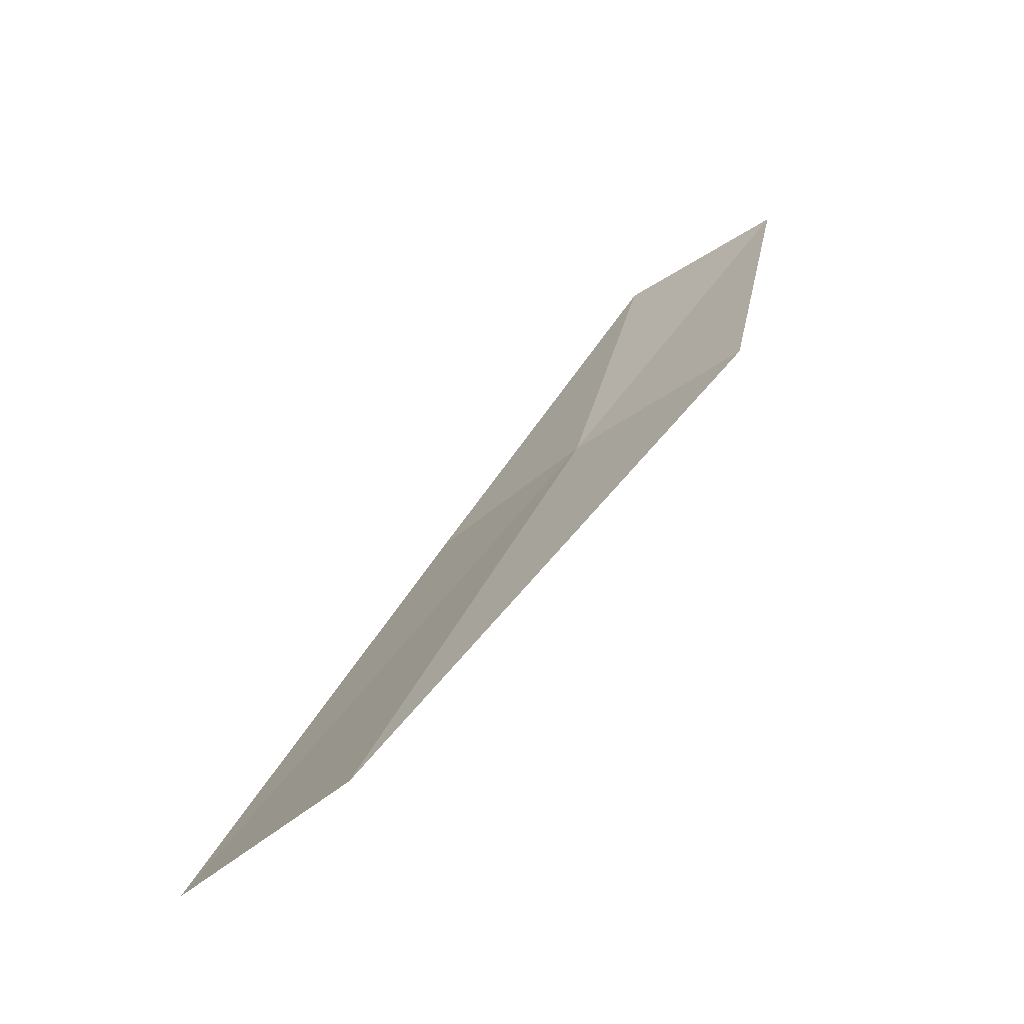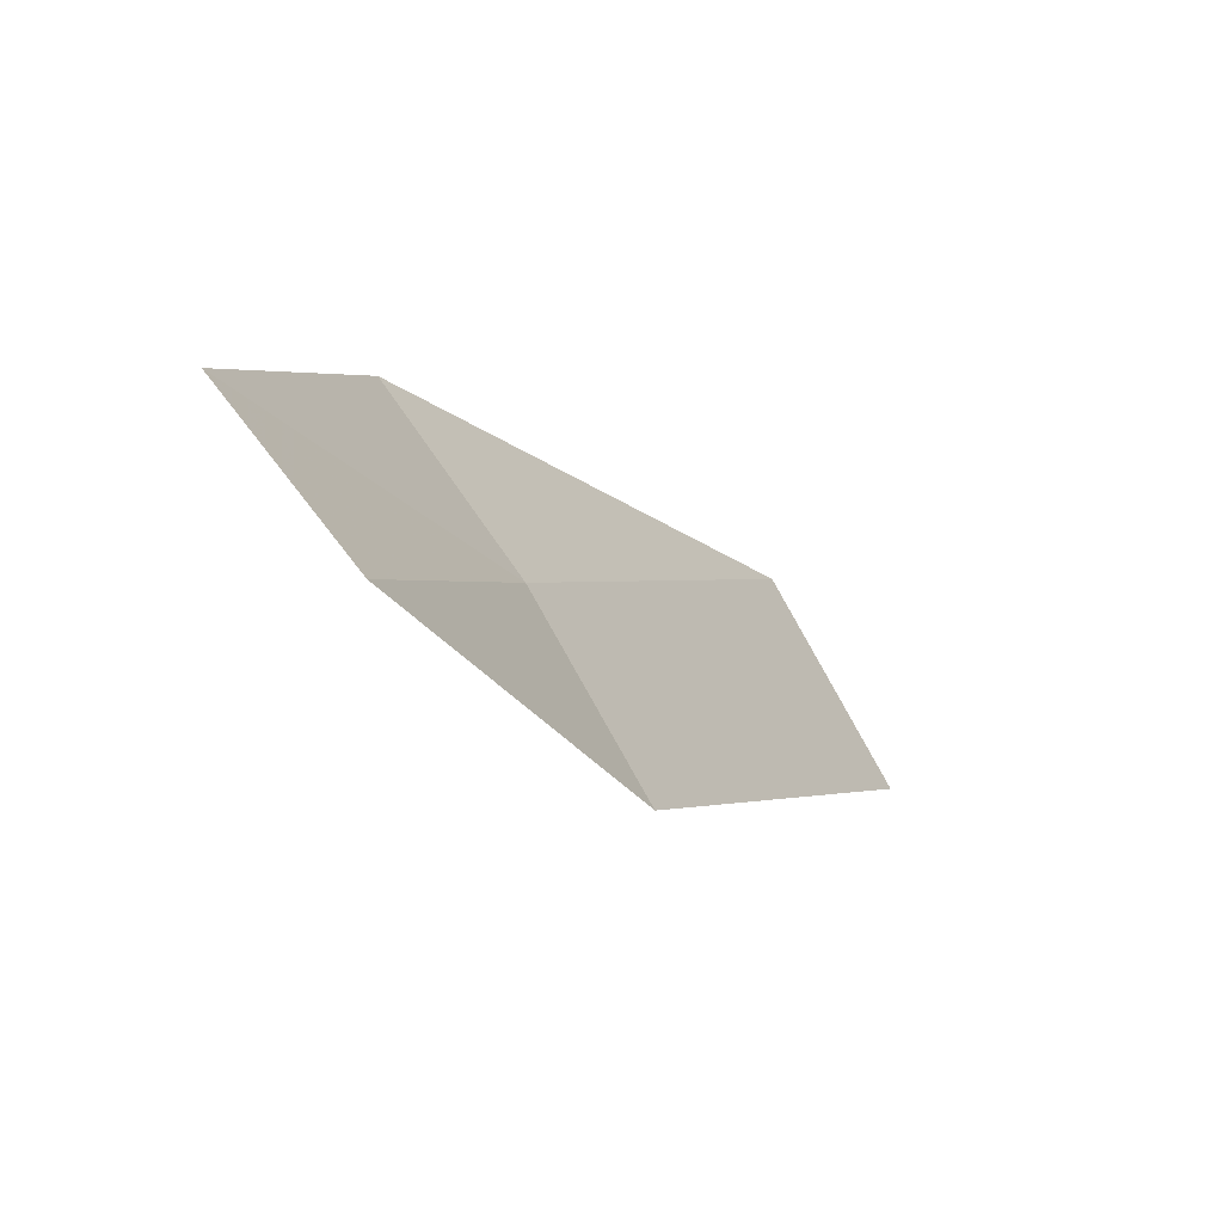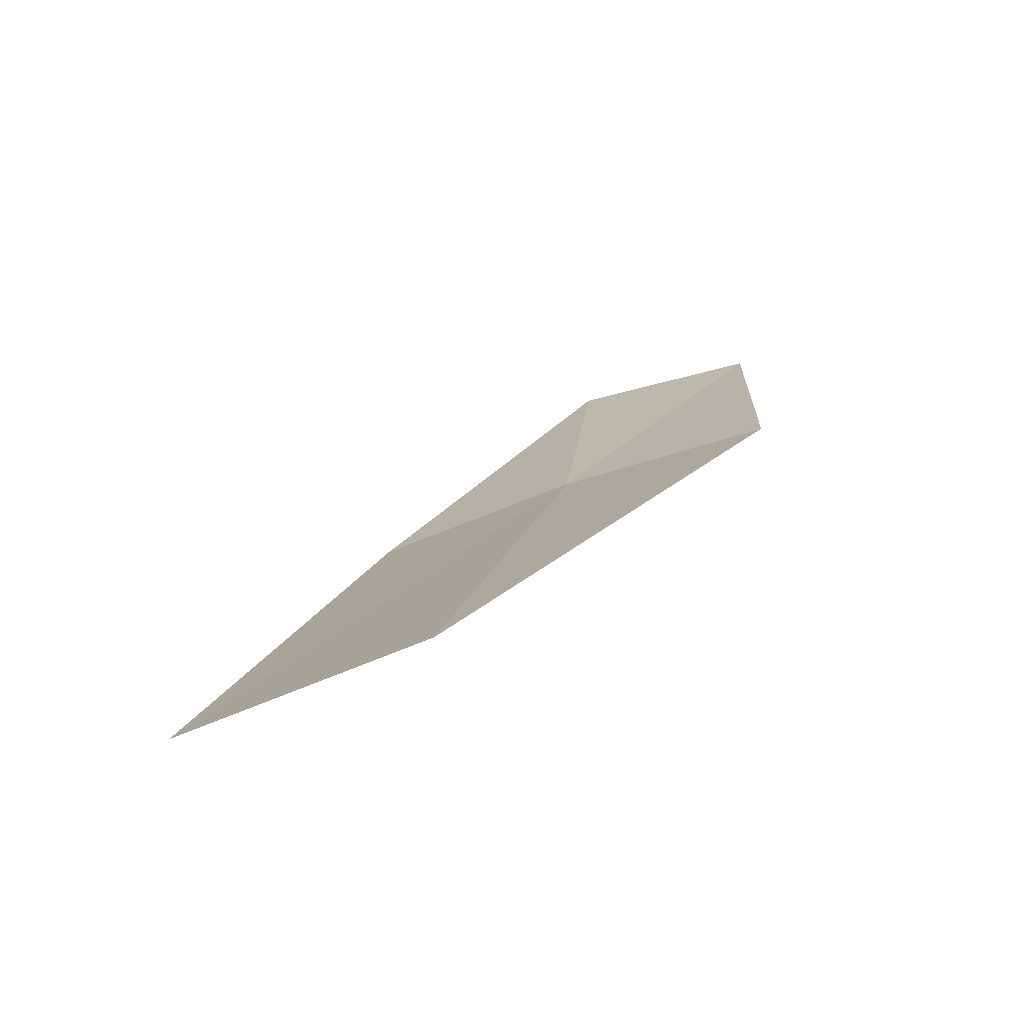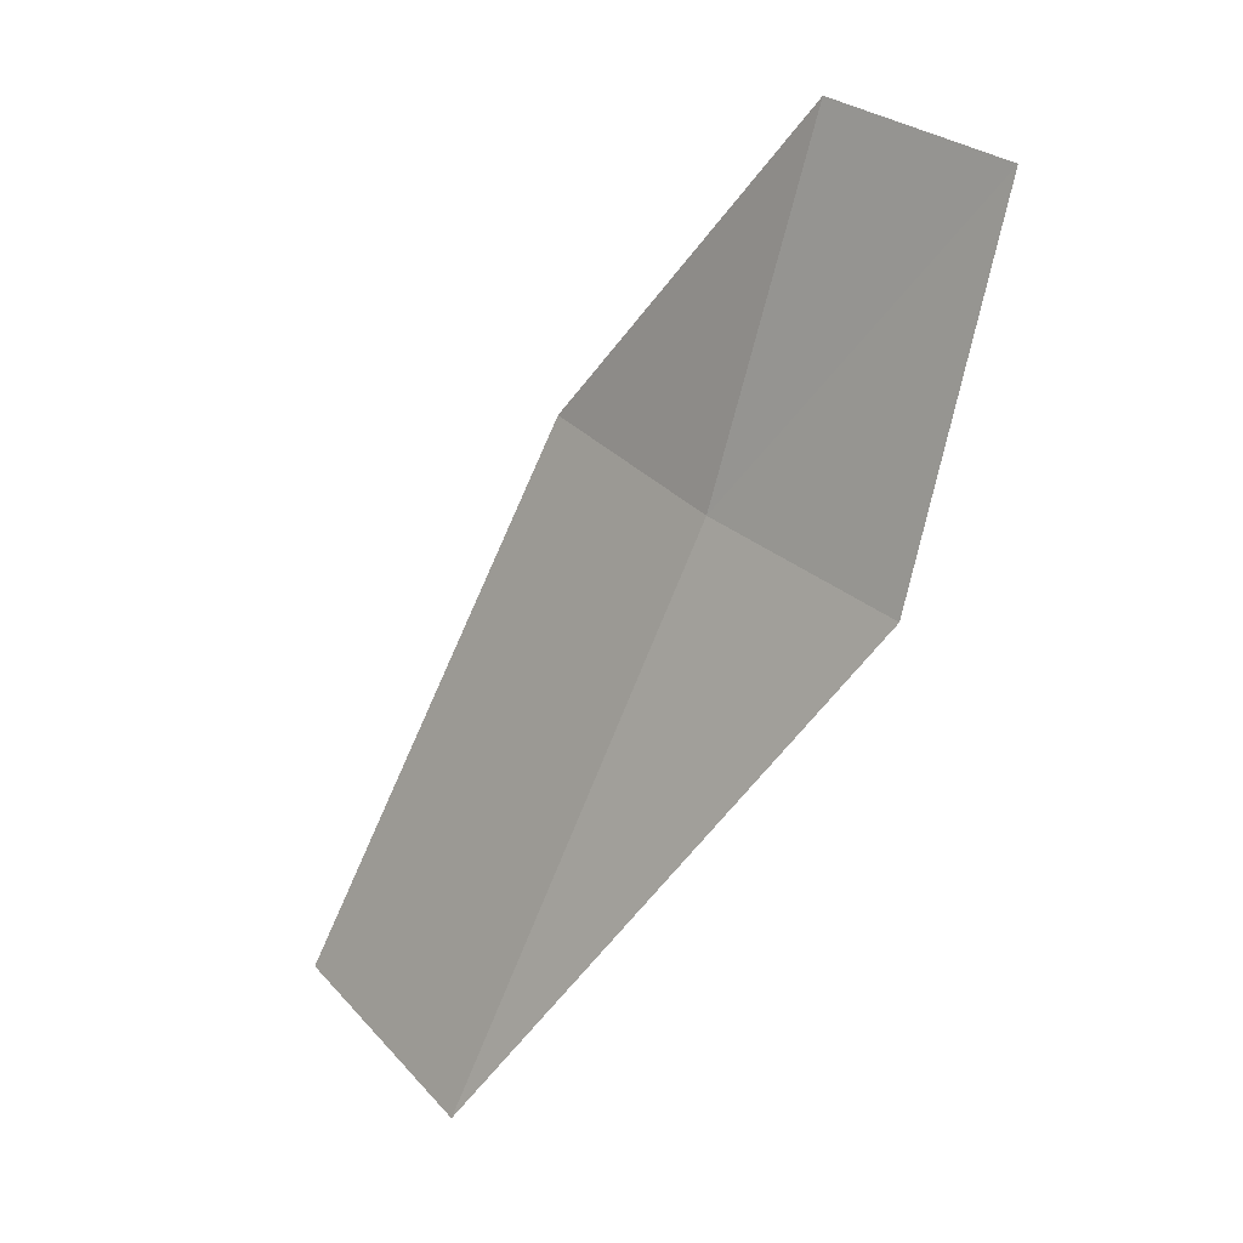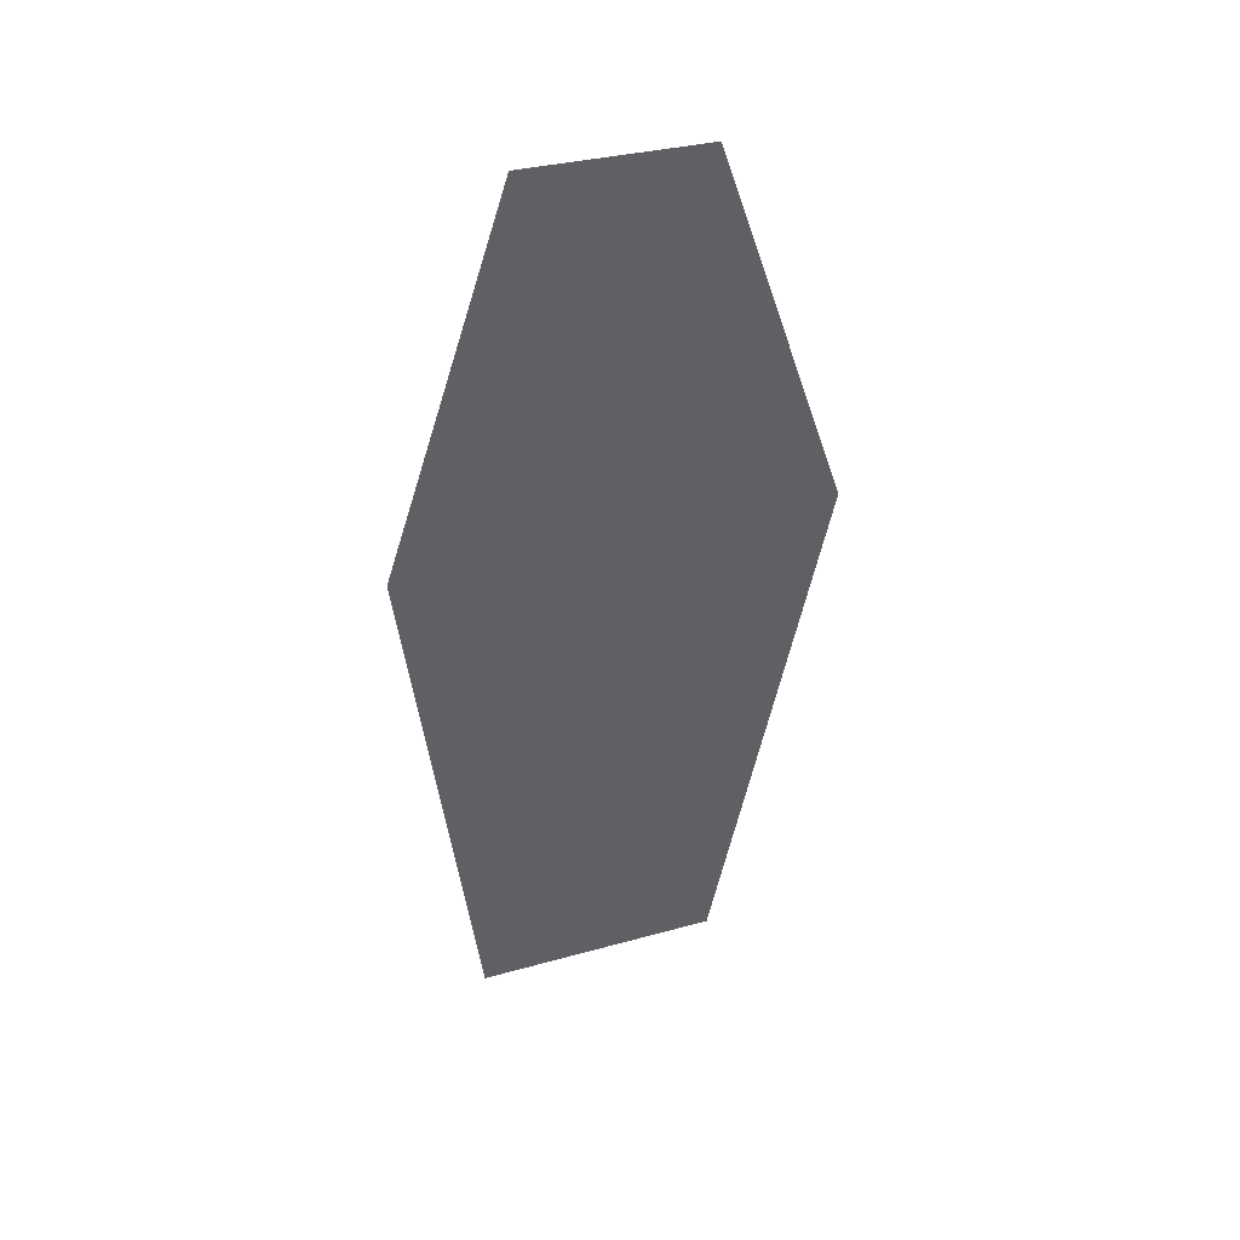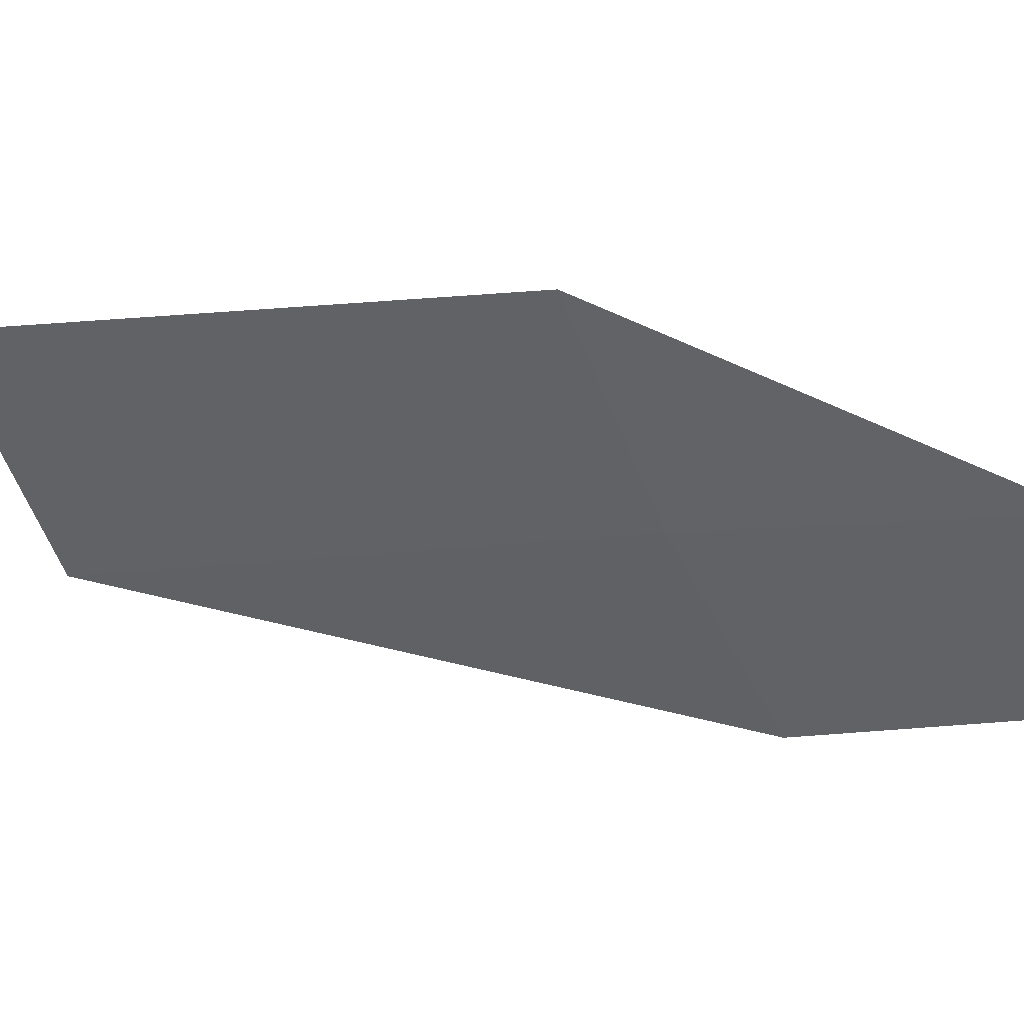
<metadata>
{"format":"obj","ext":"obj","renderer":"f3d","projection":"perspective","resolution":1024,"background":"white","views":[{"elev":-40.4,"azim":-14.8,"up":"+Z"},{"elev":77.7,"azim":177.8,"up":"+Z"},{"elev":-52.8,"azim":-37.4,"up":"+Z"},{"elev":33.0,"azim":-8.8,"up":"+Z"},{"elev":20.3,"azim":87.1,"up":"+Z"},{"elev":13.9,"azim":-33.6,"up":"+Y"}]}
</metadata>
<code>
v 23.99 68.07 113.2
v 24.46 67.34 113.2
v 23.02 67.6 111.1
v 22.59 68.5 111.1
v 23.6 68.83 113.2
v 24.39 68.35 114.6
v 24.83 67.73 114.6
f 1 3 2
f 1 4 3
f 1 5 4
f 1 6 5
f 1 2 7
f 1 7 6

</code>
